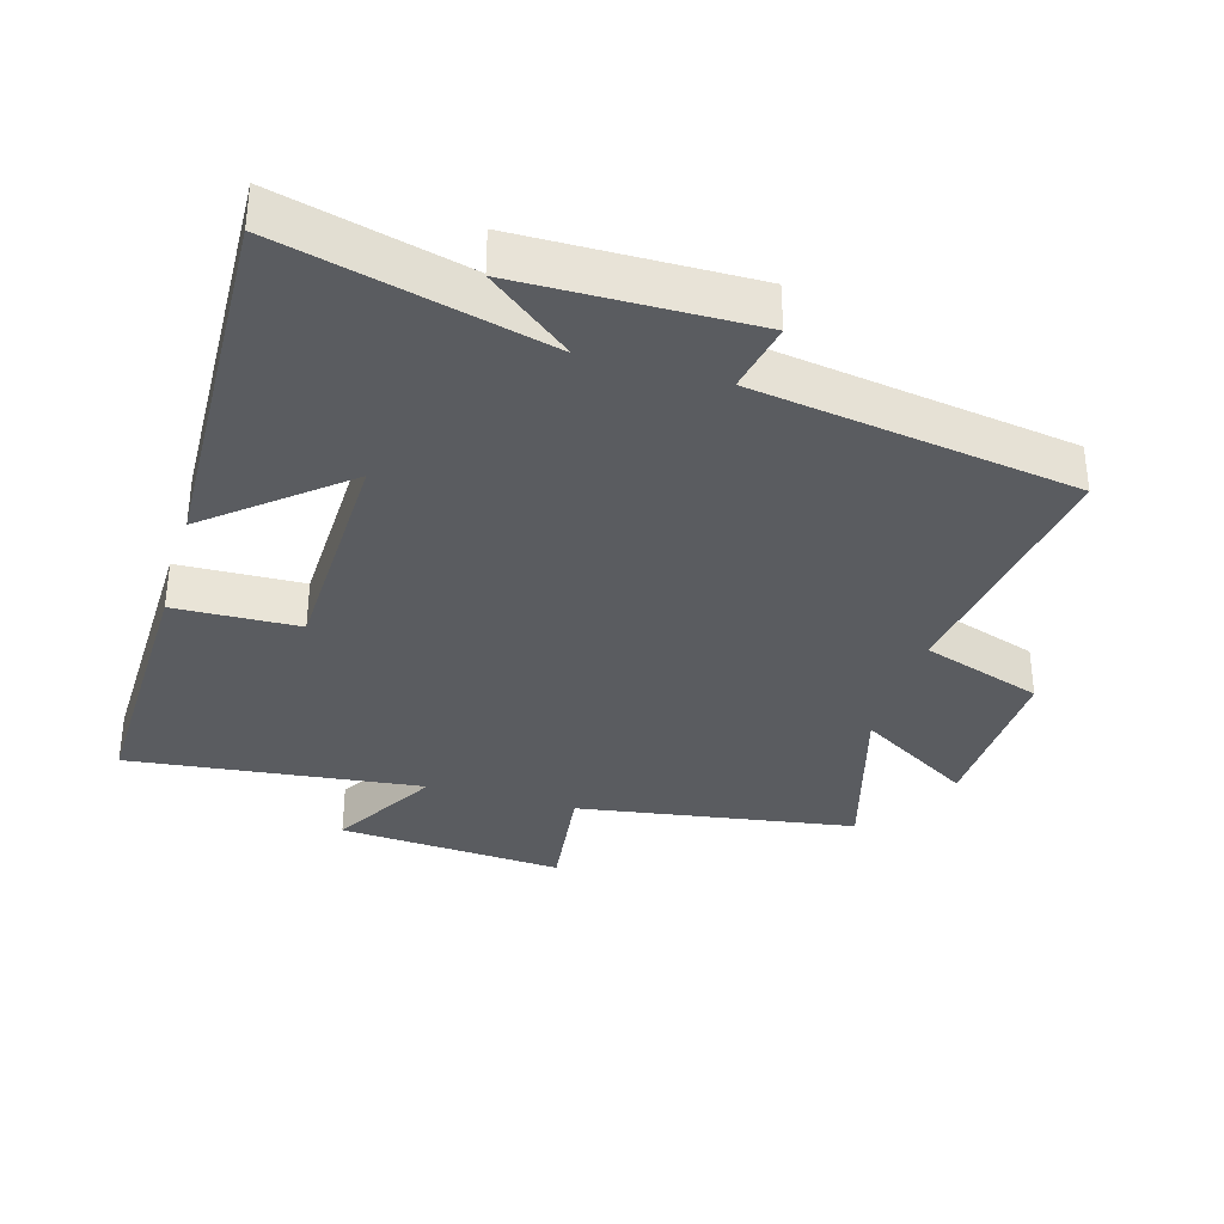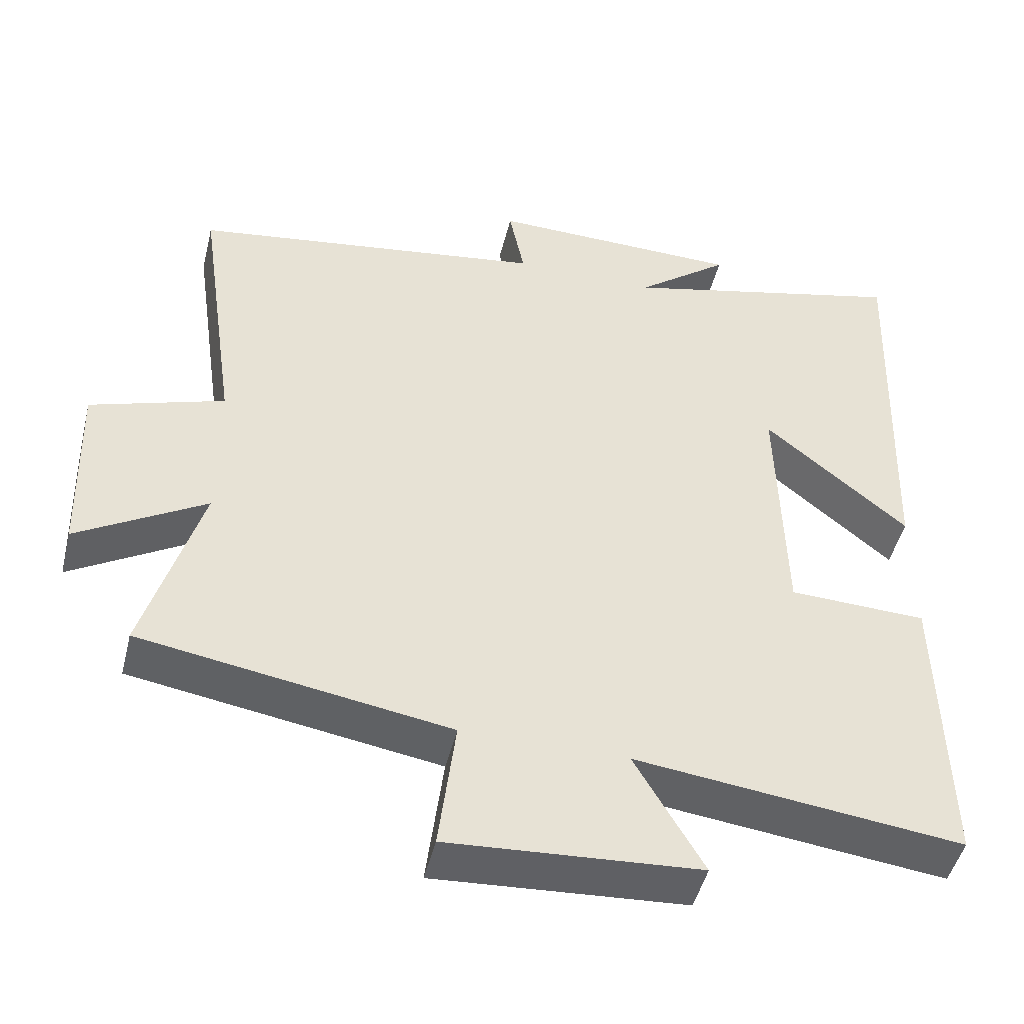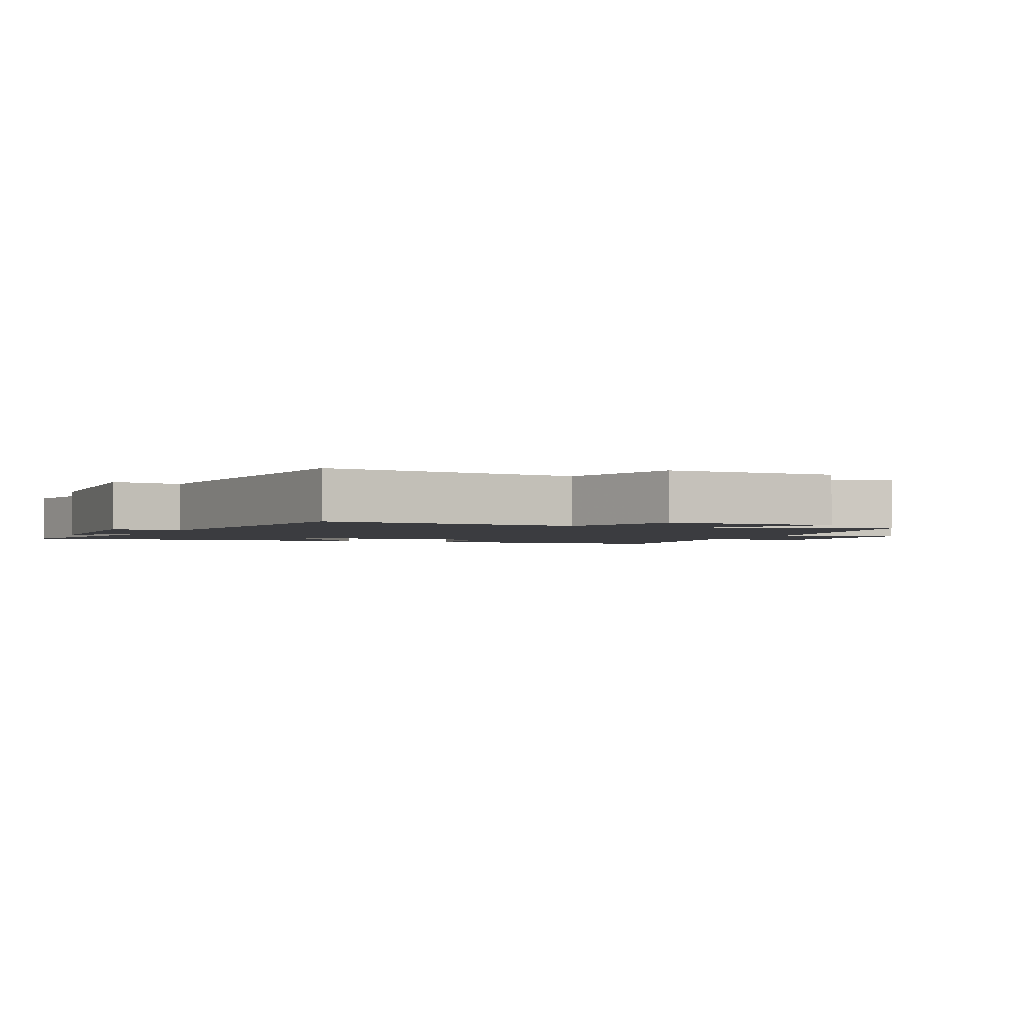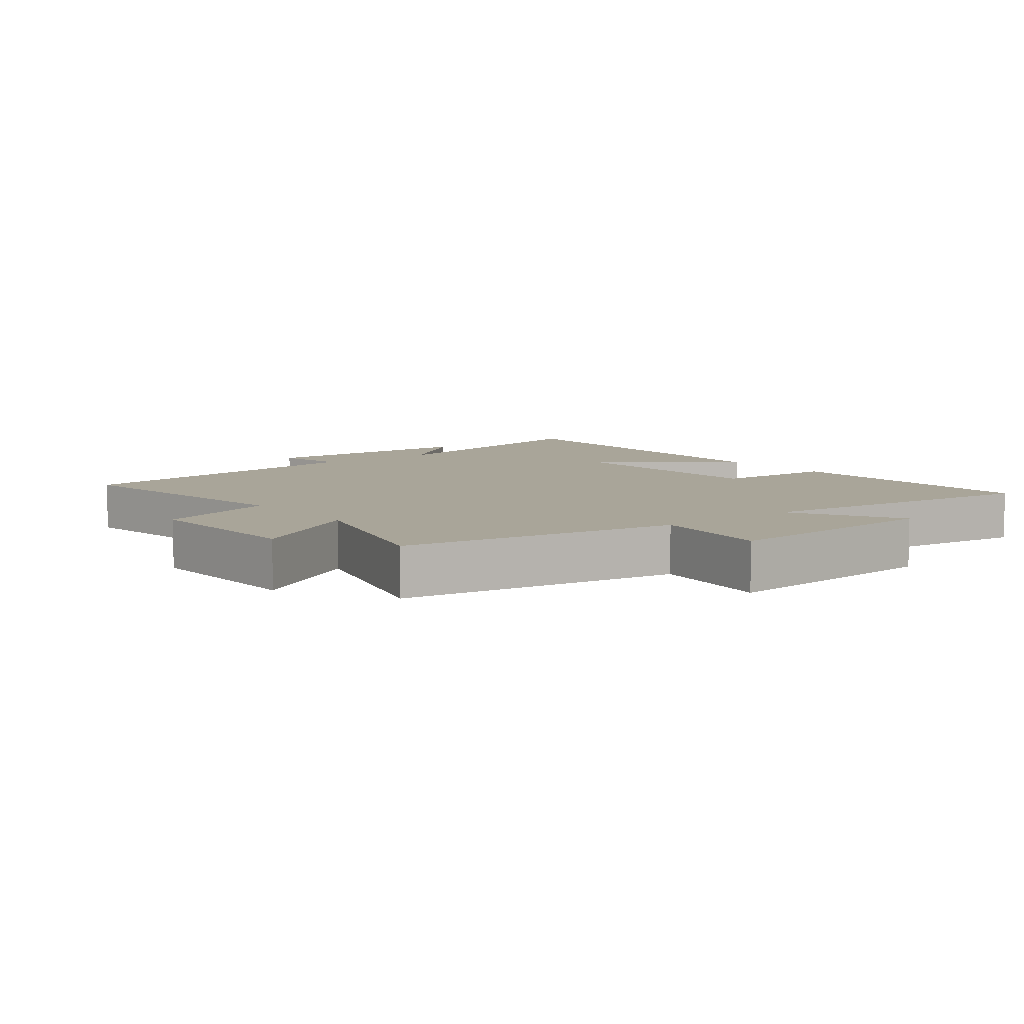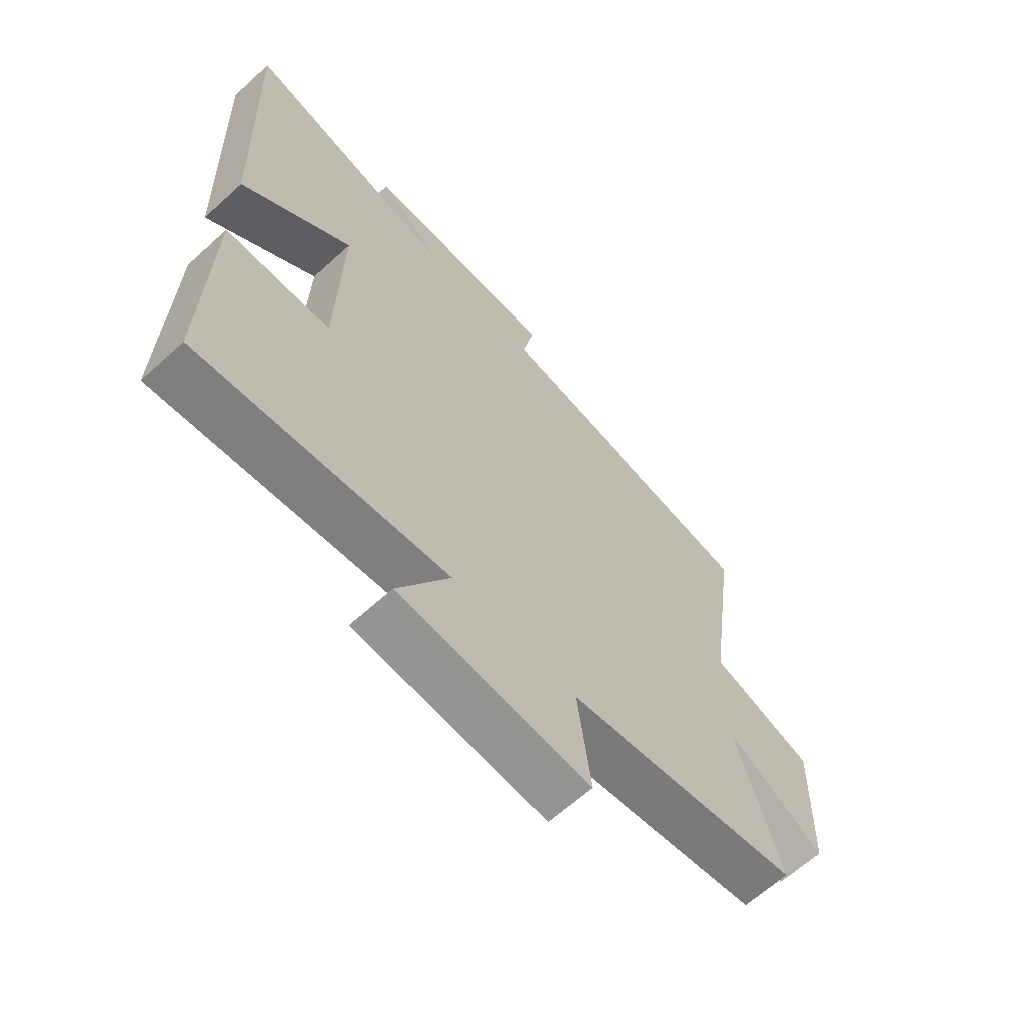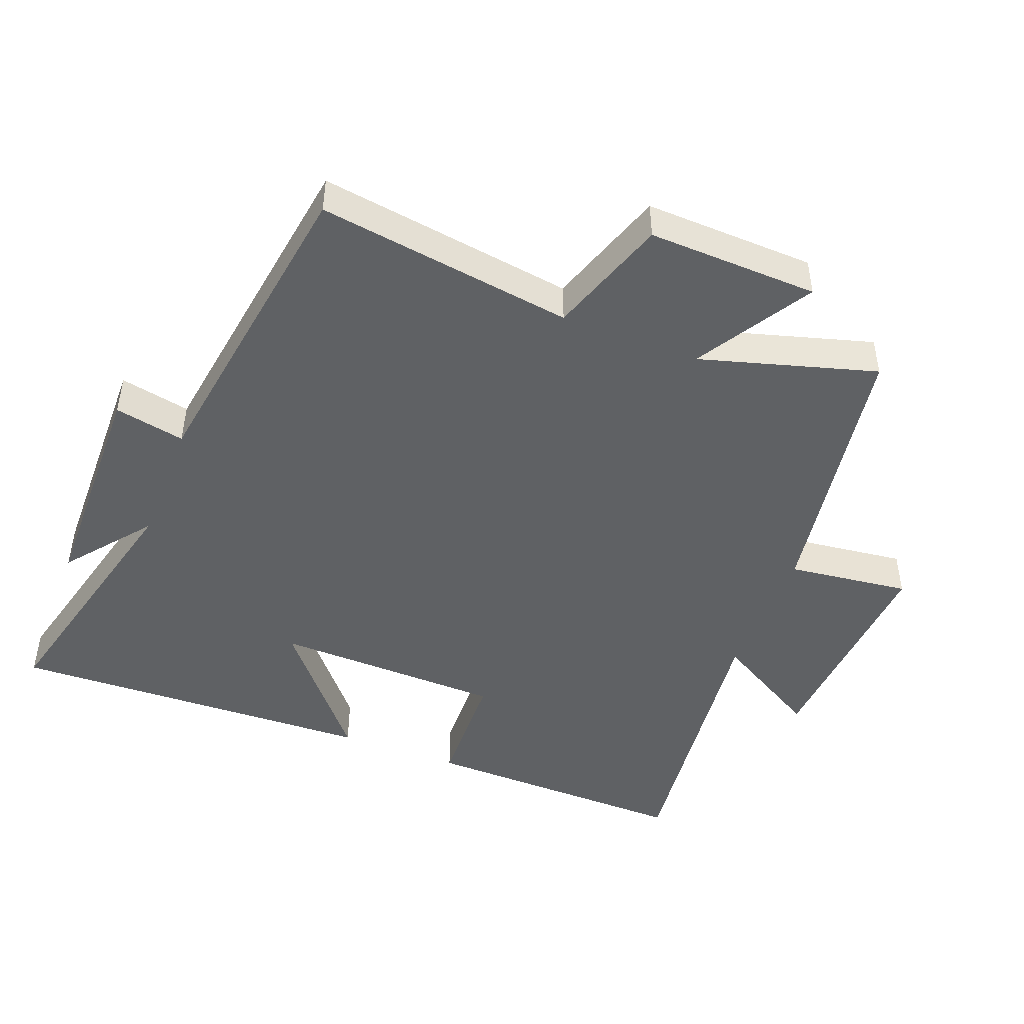
<metadata>
{"format":"obj","ext":"obj","renderer":"f3d","projection":"perspective","resolution":1024,"background":"white","views":[{"elev":-34.4,"azim":-16.5,"up":"+Y"},{"elev":-47.6,"azim":166.3,"up":"+Z"},{"elev":-2.1,"azim":67.4,"up":"+Y"},{"elev":7.4,"azim":141.8,"up":"+Y"},{"elev":-64.6,"azim":-47.5,"up":"+Z"},{"elev":-46.7,"azim":68.7,"up":"+Y"}]}
</metadata>
<code>
v 0.555 0.07 0.429
v 0.5 0.07 0.044
v 0.682 0.07 -0.016
v 0.674 0.07 -0.272
v 0.5 0.07 -0.168
v 0.577 0.07 -0.432
v 0.159 0.07 -0.5
v 0.182 0.07 -0.684
v -0.158 0.07 -0.662
v -0.065 0.07 -0.5
v -0.507 0.07 -0.553
v -0.5 0.07 -0.146
v -0.313 0.07 -0.139
v -0.305 0.07 0.207
v -0.5 0.07 0.044
v -0.521 0.07 0.597
v -0.127 0.07 0.5
v -0.254 0.07 0.6
v 0.092 0.07 0.606
v 0.071 0.07 0.5
v 0.555 0 0.429
v 0.5 0 0.044
v 0.682 0 -0.016
v 0.674 0 -0.272
v 0.5 0 -0.168
v 0.577 0 -0.432
v 0.159 0 -0.5
v 0.182 0 -0.684
v -0.158 0 -0.662
v -0.065 0 -0.5
v -0.507 0 -0.553
v -0.5 0 -0.146
v -0.313 0 -0.139
v -0.305 0 0.207
v -0.5 0 0.044
v -0.521 0 0.597
v -0.127 0 0.5
v -0.254 0 0.6
v 0.092 0 0.606
v 0.071 0 0.5
f 17 18 19 20
f 17 20 1 2
f 14 15 16 17
f 13 14 17 2
f 10 11 12 13
f 10 13 2 3
f 7 8 9 10
f 5 6 7 10
f 5 10 3
f 3 4 5
f 40 39 38 37
f 22 21 40 37
f 37 36 35 34
f 22 37 34 33
f 33 32 31 30
f 23 22 33 30
f 30 29 28 27
f 30 27 26 25
f 23 30 25
f 25 24 23
f 1 21 22 2
f 2 22 23 3
f 3 23 24 4
f 4 24 25 5
f 5 25 26 6
f 6 26 27 7
f 7 27 28 8
f 8 28 29 9
f 9 29 30 10
f 10 30 31 11
f 11 31 32 12
f 12 32 33 13
f 13 33 34 14
f 14 34 35 15
f 15 35 36 16
f 16 36 37 17
f 17 37 38 18
f 18 38 39 19
f 19 39 40 20
f 20 40 21 1

</code>
